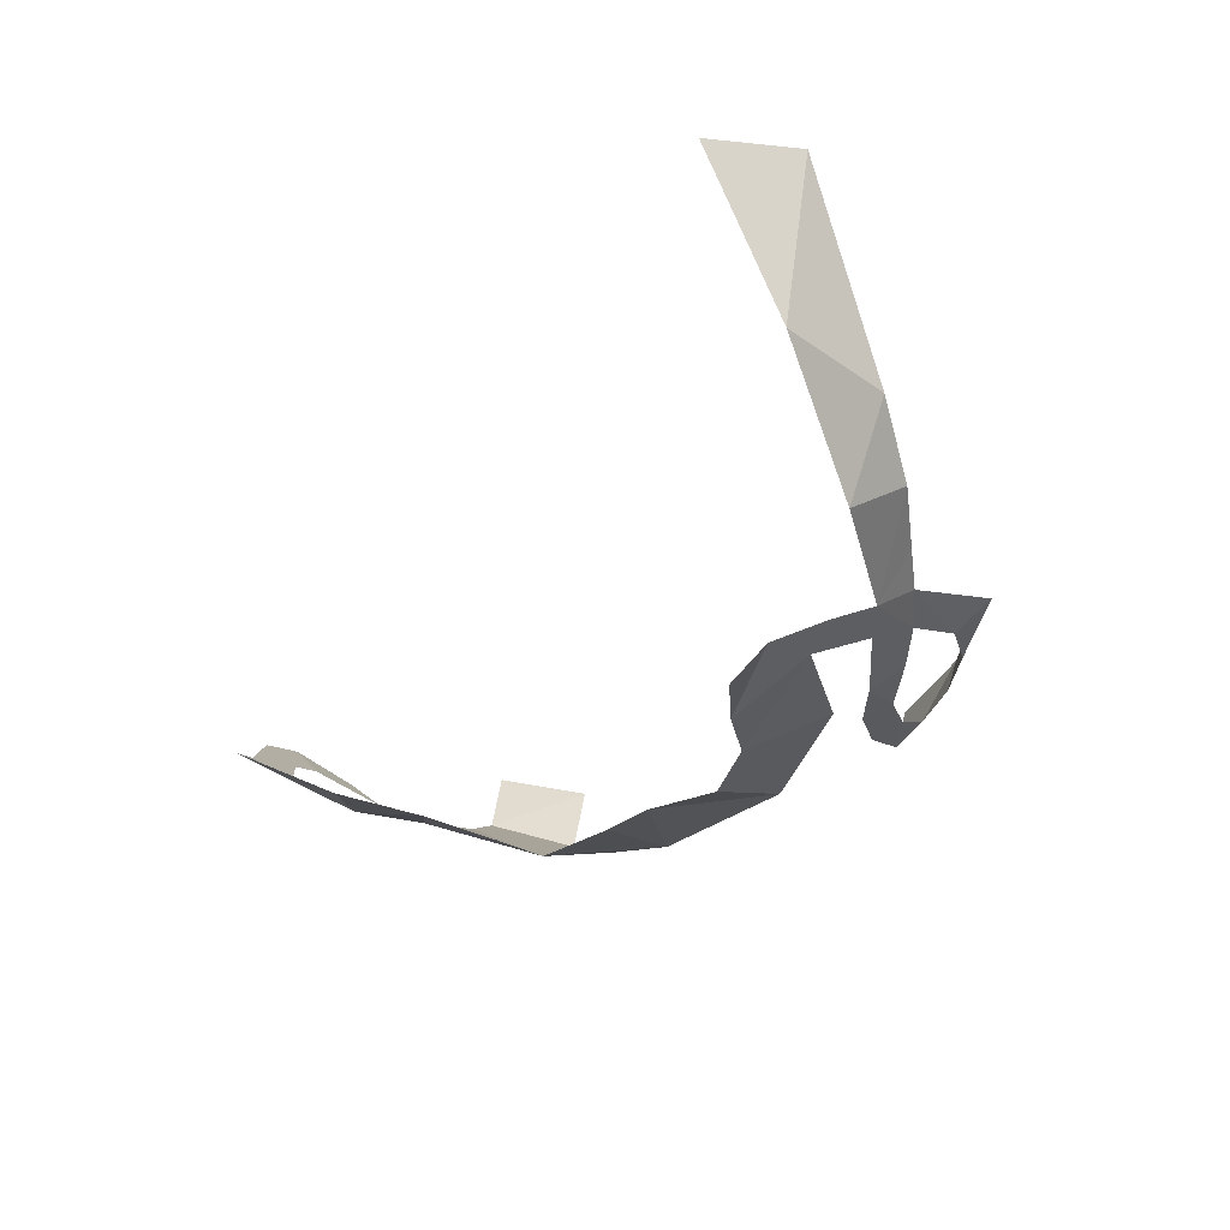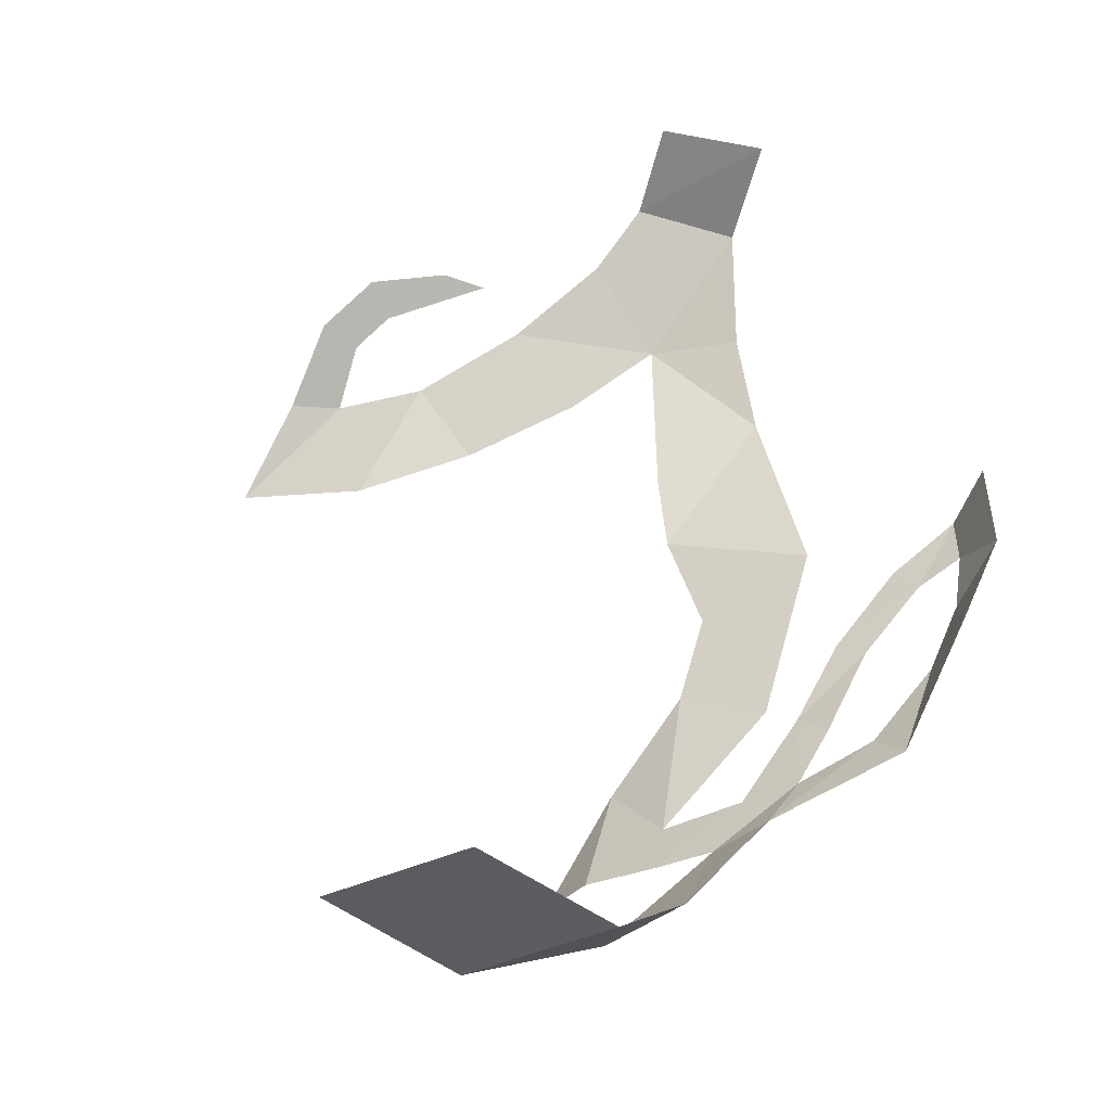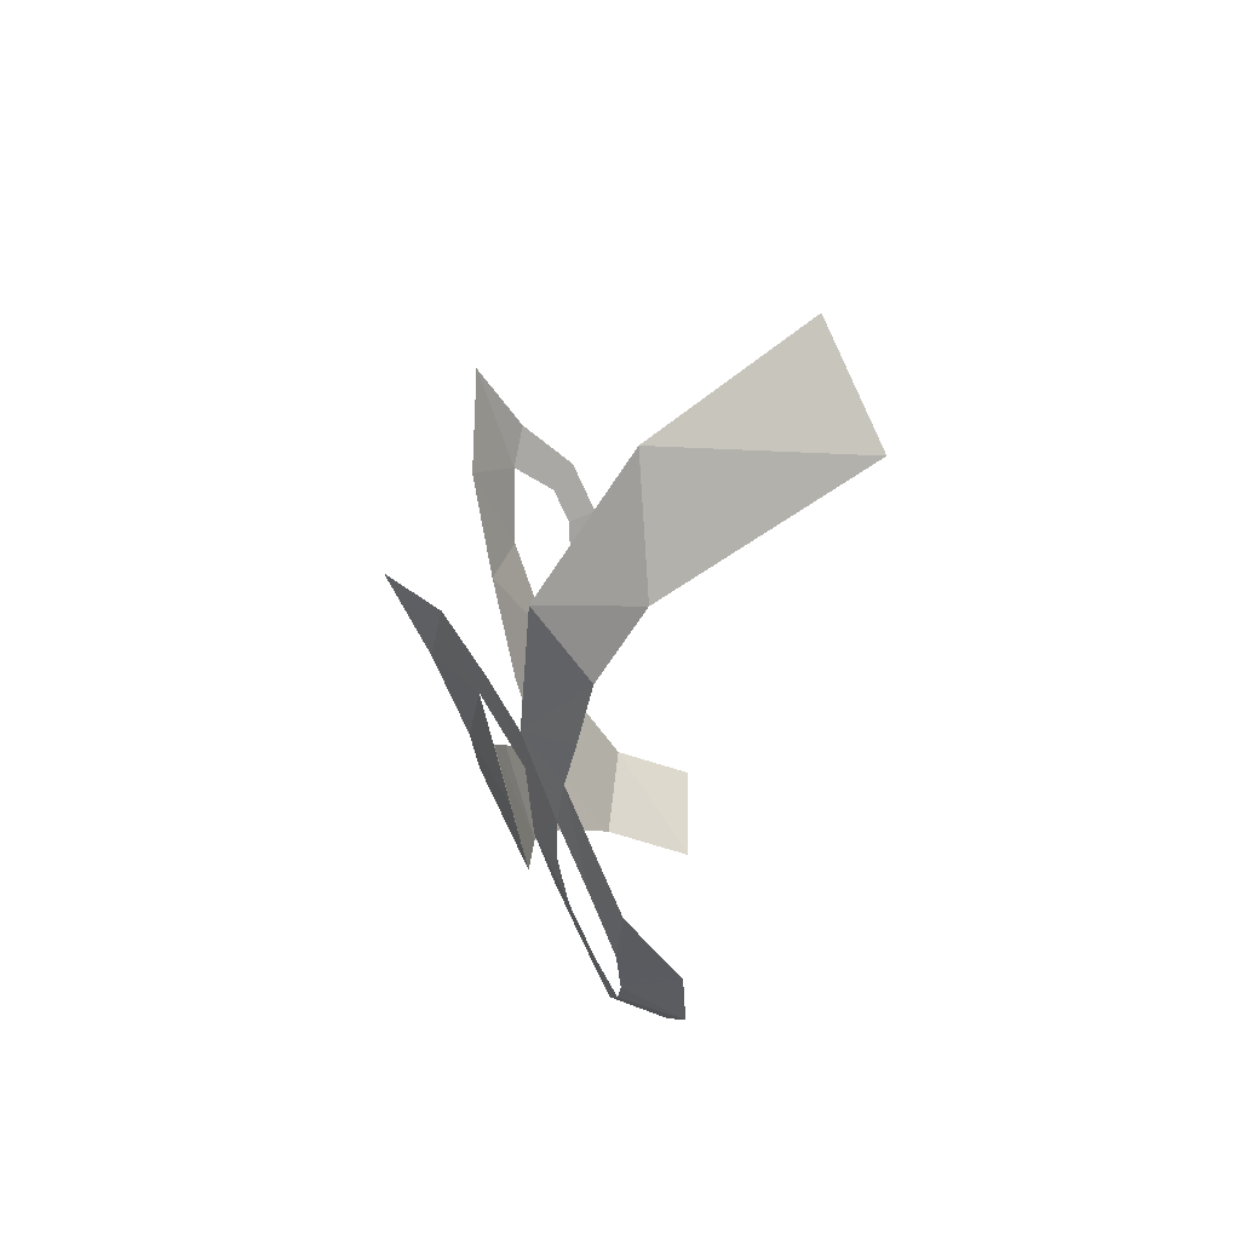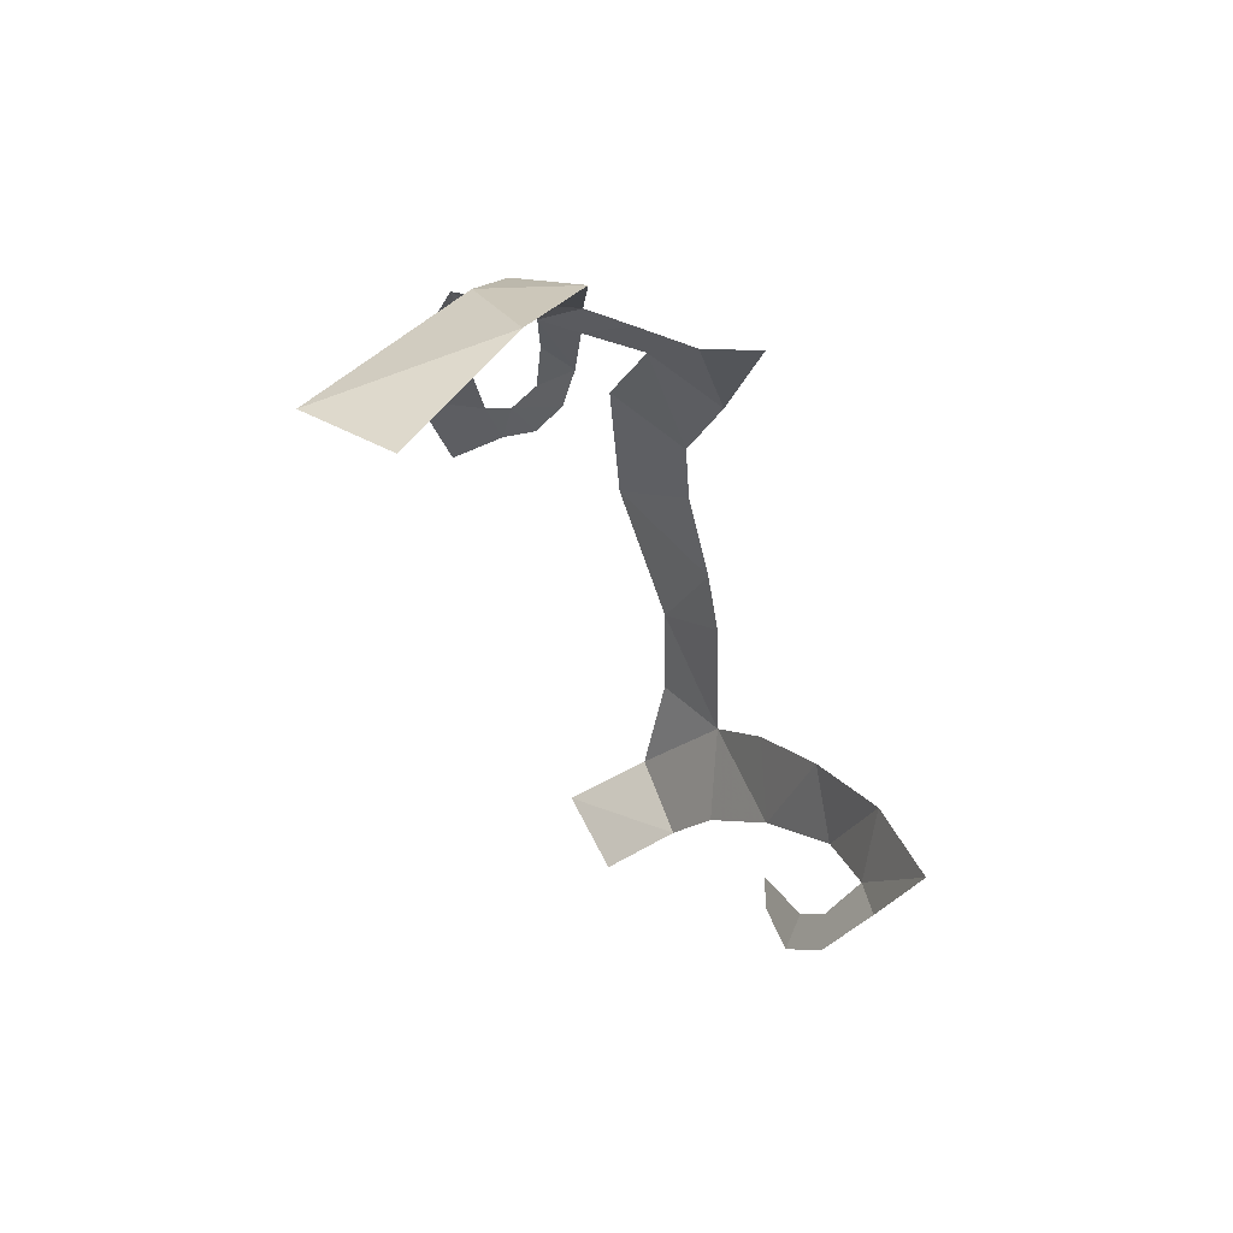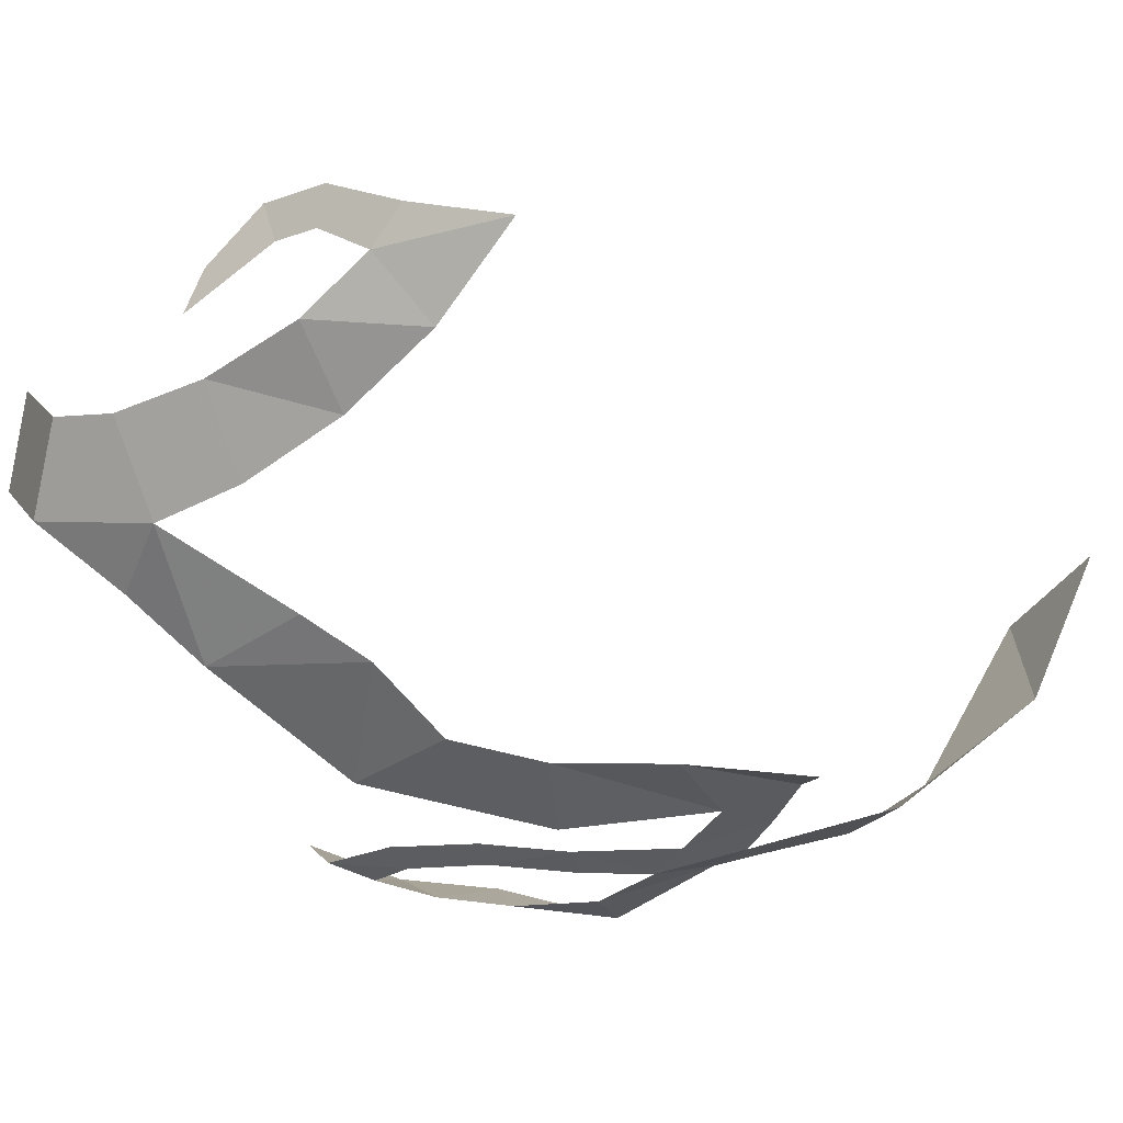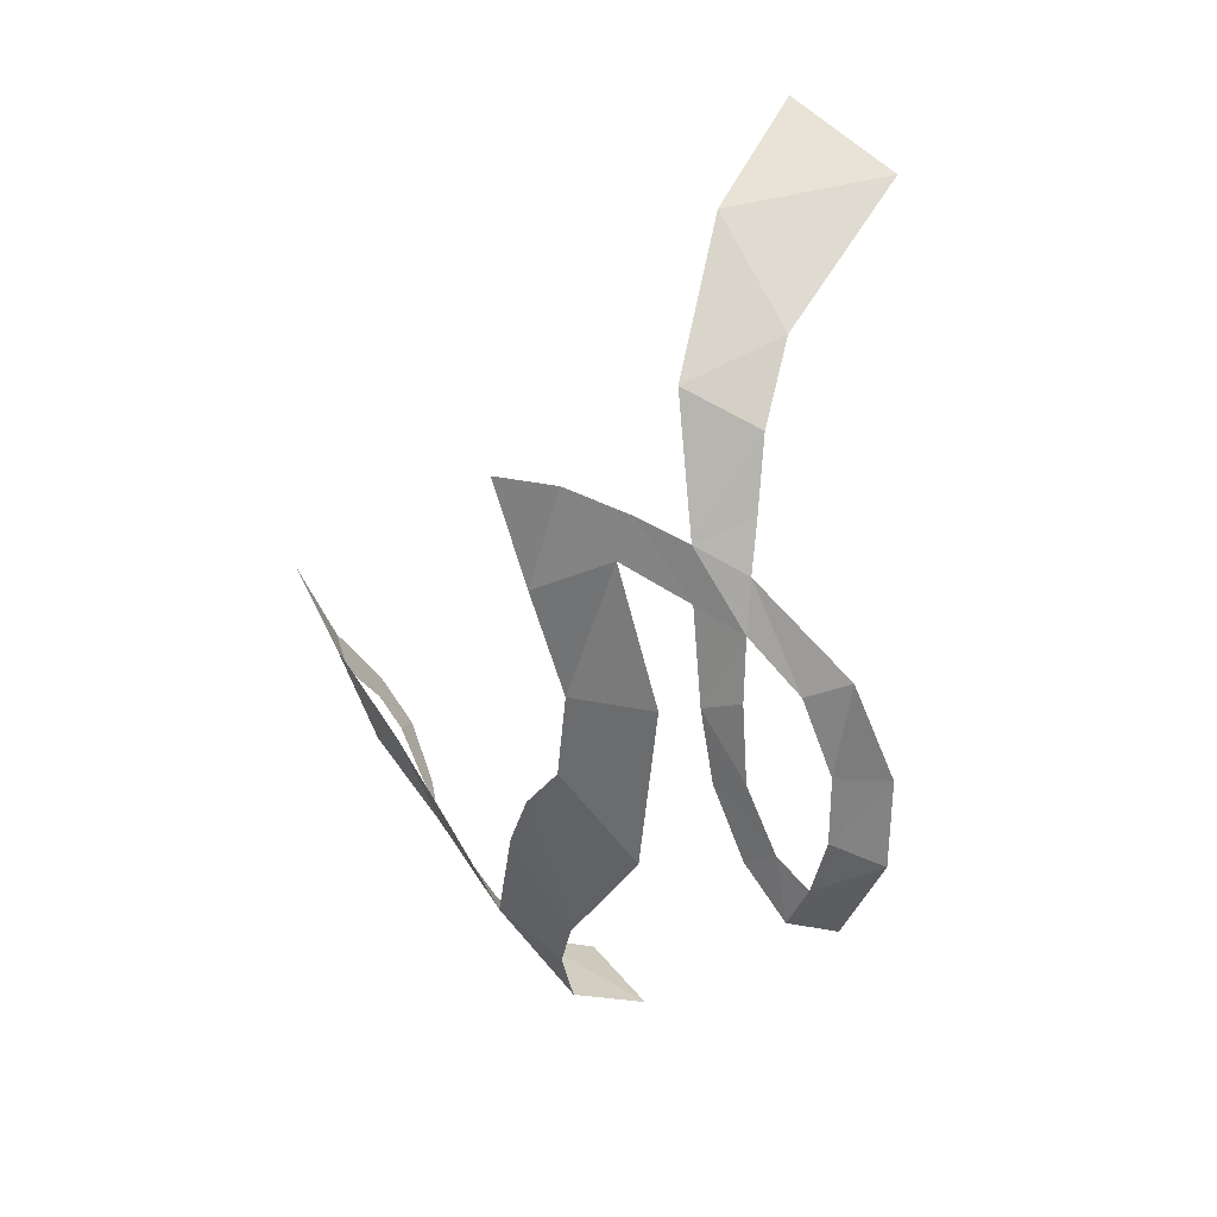
<metadata>
{"format":"obj","ext":"obj","renderer":"f3d","projection":"perspective","resolution":1024,"background":"white","views":[{"elev":56.8,"azim":1.5,"up":"+Z"},{"elev":49.2,"azim":28.0,"up":"+Y"},{"elev":53.4,"azim":88.8,"up":"+Z"},{"elev":73.3,"azim":-117.9,"up":"+Z"},{"elev":-66.2,"azim":-89.7,"up":"+Y"},{"elev":22.8,"azim":52.7,"up":"+Z"}]}
</metadata>
<code>
v 0.71 -0.121 0.49
v 0.6084 -0.173 0.5563
v 0.6886 -0.3275 0.4833
v 0.71 -0.121 0.49
v 0.6886 -0.3275 0.4833
v 0.7835 -0.3205 0.3845
v 0.7835 -0.3205 0.3845
v 0.6886 -0.3275 0.4833
v 0.752 -0.4235 0.347
v 0.7835 -0.3205 0.3845
v 0.752 -0.4235 0.347
v 0.8097 -0.3685 0.308
v 0.8097 -0.3685 0.308
v 0.752 -0.4235 0.347
v 0.7886 -0.4352 0.2066
v 0.8097 -0.3685 0.308
v 0.7886 -0.4352 0.2066
v 0.8207 -0.3845 0.2305
v 0.8207 -0.3845 0.2305
v 0.7886 -0.4352 0.2066
v 0.8283 -0.3965 0.1779
v 0.7889 -0.4326 0.1465
v 0.8323 -0.4042 0.1225
v 0.7886 -0.4352 0.2066
v 0.7415 -0.4657 0.2278
v 0.8323 -0.4042 0.1225
v 0.8283 -0.3965 0.1779
v 0.7886 -0.4352 0.2066
v 0.8283 -0.3965 0.1779
v 0.8323 -0.4042 0.1225
v 0.8792 -0.3752 0.06897
v 0.8283 -0.3965 0.1779
v 0.8792 -0.3752 0.06897
v 0.9159 -0.345 0.08826
v 0.9159 -0.345 0.08826
v 0.8792 -0.3752 0.06897
v 0.898 -0.3515 -0.0135
v 0.9159 -0.345 0.08826
v 0.898 -0.3515 -0.0135
v 0.9157 -0.2883 -0.0285
v 0.9157 -0.2883 -0.0285
v 0.898 -0.3515 -0.0135
v 0.8908 -0.3466 -0.08722
v 0.9157 -0.2883 -0.0285
v 0.8908 -0.3466 -0.08722
v 0.907 -0.2835 -0.126
v 0.907 -0.2835 -0.126
v 0.8908 -0.3466 -0.08722
v 0.87 -0.3495 -0.1459
v 0.859 -0.2985 -0.2137
v 0.907 -0.2835 -0.126
v 0.87 -0.3495 -0.1459
v 0.846 -0.357 -0.1898
v 0.846 -0.357 -0.1898
v 0.87 -0.3495 -0.1459
v 0.8447 -0.3707 -0.1126
v 0.846 -0.357 -0.1898
v 0.8447 -0.3707 -0.1126
v 0.8133 -0.3845 -0.1283
v 0.7954 -0.4104 -0.04312
v 0.8133 -0.3845 -0.1283
v 0.8447 -0.3707 -0.1126
v 0.8267 -0.3954 -0.0355
v 0.7954 -0.4104 -0.04312
v 0.8267 -0.3954 -0.0355
v 0.7951 -0.427 0.042
v 0.7951 -0.427 0.042
v 0.8267 -0.3954 -0.0355
v 0.8307 -0.405 0.053
v 0.7951 -0.427 0.042
v 0.8307 -0.405 0.053
v 0.8323 -0.4042 0.1225
v 0.7951 -0.427 0.042
v 0.8323 -0.4042 0.1225
v 0.7889 -0.4326 0.1465
v 0.7889 -0.4326 0.1465
v 0.7415 -0.4657 0.2278
v 0.7269 -0.4742 0.1802
v 0.7269 -0.4742 0.1802
v 0.7415 -0.4657 0.2278
v 0.6827 -0.5062 0.2485
v 0.653 -0.5225 0.1385
v 0.653 -0.5225 0.1385
v 0.6827 -0.5062 0.2485
v 0.6471 -0.5591 0.26
v 0.653 -0.5225 0.1385
v 0.6683 -0.491 0.02475
v 0.7269 -0.4742 0.1802
v 0.7269 -0.4742 0.1802
v 0.6683 -0.491 0.02475
v 0.7595 -0.449 0.031
v 0.7595 -0.449 0.031
v 0.6683 -0.491 0.02475
v 0.6465 -0.4855 -0.068
v 0.716 -0.438 -0.1545
v 0.716 -0.438 -0.1545
v 0.6465 -0.4855 -0.068
v 0.5758 -0.4735 -0.1315
v 0.716 -0.438 -0.1545
v 0.5758 -0.4735 -0.1315
v 0.5985 -0.435 -0.285
v 0.5985 -0.435 -0.285
v 0.5758 -0.4735 -0.1315
v 0.5333 -0.4642 -0.1948
v 0.5985 -0.435 -0.285
v 0.5333 -0.4642 -0.1948
v 0.4602 -0.43 -0.3235
v 0.5985 -0.435 -0.285
v 0.4602 -0.43 -0.3235
v 0.5404 -0.4049 -0.3574
v 0.4905 -0.3525 -0.445
v 0.4602 -0.43 -0.3235
v 0.3765 -0.377 -0.3613
v 0.394 -0.339 -0.422
v 0.4905 -0.3525 -0.445
v 0.5404 -0.4049 -0.3574
v 0.4602 -0.43 -0.3235
v 0.4905 -0.3525 -0.445
v 0.394 -0.339 -0.422
v 0.5 -0.2585 -0.485
v 0.5 -0.2585 -0.485
v 0.394 -0.339 -0.422
v 0.4 -0.256 -0.46
v 0.329 -0.4187 -0.2731
v 0.3765 -0.377 -0.3613
v 0.4602 -0.43 -0.3235
v 0.329 -0.4187 -0.2731
v 0.4602 -0.43 -0.3235
v 0.4127 -0.4554 -0.2405
v 0.329 -0.4187 -0.2731
v 0.4127 -0.4554 -0.2405
v 0.3406 -0.4782 -0.1481
v 0.329 -0.4187 -0.2731
v 0.3406 -0.4782 -0.1481
v 0.2625 -0.4545 -0.185
v 0.2625 -0.4545 -0.185
v 0.3406 -0.4782 -0.1481
v 0.2555 -0.498 -0.0675
v 0.2625 -0.4545 -0.185
v 0.2555 -0.498 -0.0675
v 0.202 -0.4535 -0.123
v 0.202 -0.4535 -0.123
v 0.2555 -0.498 -0.0675
v 0.161 -0.4915 0.0005
v 0.202 -0.4535 -0.123
v 0.161 -0.4915 0.0005
v 0.163 -0.443 -0.095
v 0.1967 -0.4095 -0.1707
v 0.202 -0.4535 -0.123
v 0.163 -0.443 -0.095
v 0.1638 -0.387 -0.1635
v 0.2135 -0.3927 -0.2085
v 0.1967 -0.4095 -0.1707
v 0.1638 -0.387 -0.1635
v 0.189 -0.3619 -0.2203
v 0.2578 -0.3909 -0.2642
v 0.2135 -0.3927 -0.2085
v 0.189 -0.3619 -0.2203
v 0.2441 -0.3718 -0.2732
v 0.2578 -0.3909 -0.2642
v 0.2441 -0.3718 -0.2732
v 0.28 -0.39 -0.292
g mesh6887130
f 1 2 3
f 4 5 6
f 7 8 9
f 10 11 12
f 13 14 15
f 16 17 18
f 19 20 21
f 22 23 24
f 24 25 22
f 26 27 28
f 29 30 31
f 32 33 34
f 35 36 37
f 38 39 40
f 41 42 43
f 44 45 46
f 47 48 49
f 50 51 52
f 52 53 50
f 54 55 56
f 57 58 59
f 60 61 62
f 62 63 60
f 64 65 66
f 67 68 69
f 70 71 72
f 73 74 75
f 76 77 78
f 79 80 81
f 81 82 79
f 83 84 85
f 86 87 88
f 89 90 91
f 92 93 94
f 94 95 92
f 96 97 98
f 99 100 101
f 102 103 104
f 105 106 107
f 108 109 110
f 111 112 113
f 113 114 111
f 115 116 117
f 118 119 120
f 121 122 123
f 124 125 126
f 127 128 129
f 130 131 132
f 133 134 135
f 136 137 138
f 139 140 141
f 142 143 144
f 145 146 147
f 148 149 150
f 150 151 148
f 152 153 154
f 154 155 152
f 156 157 158
f 158 159 156
f 160 161 162

</code>
